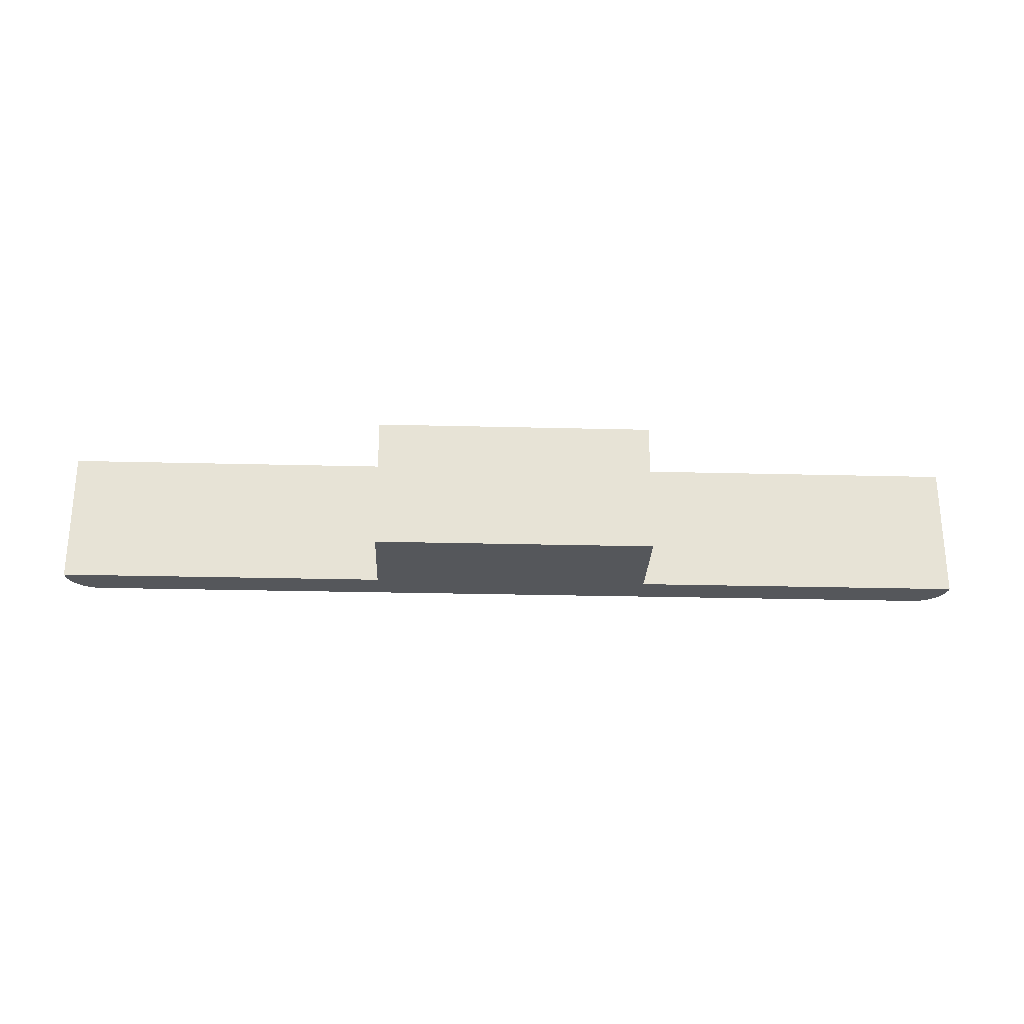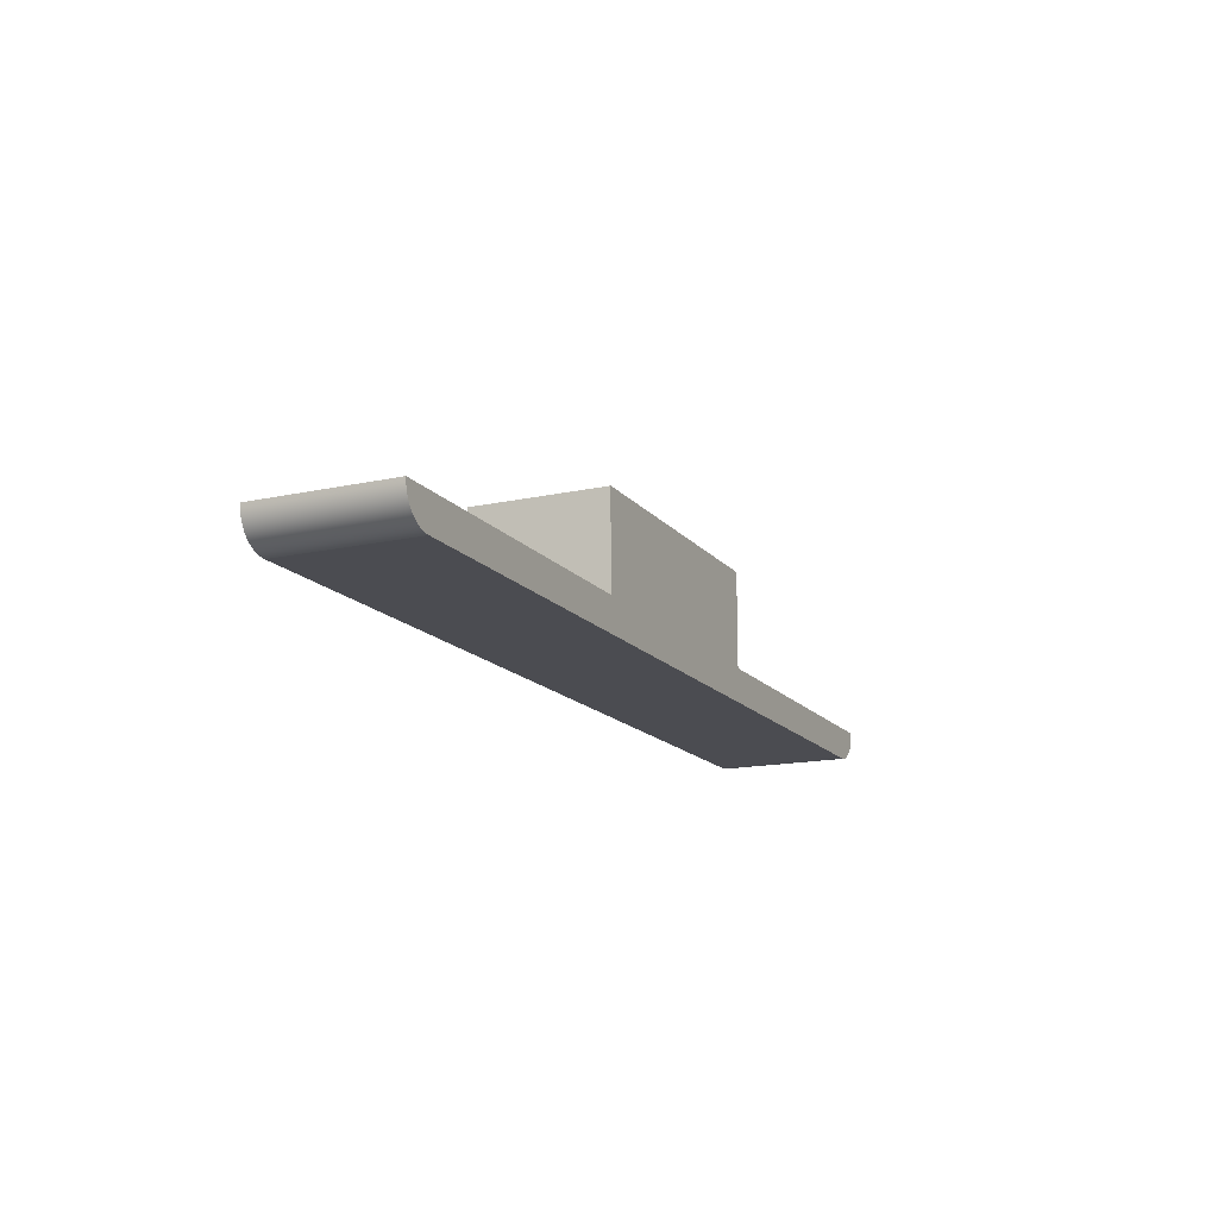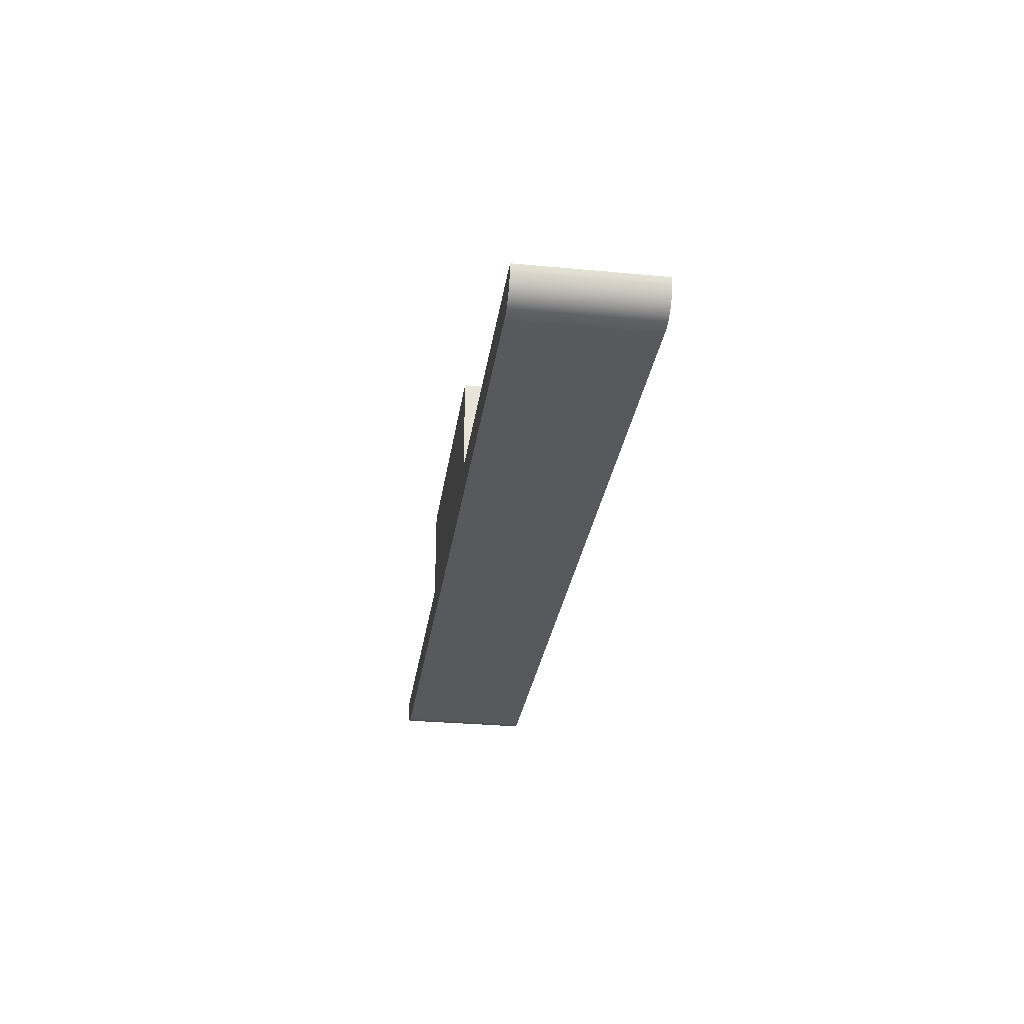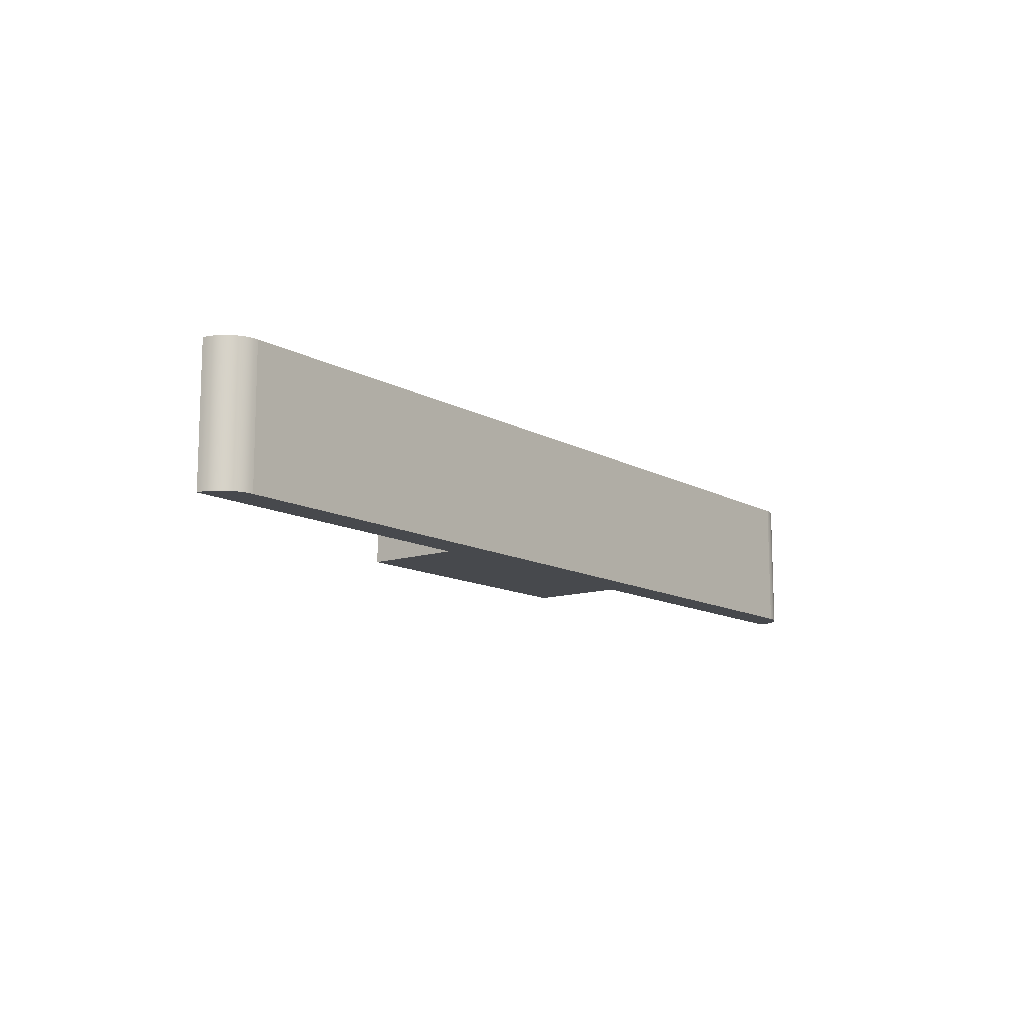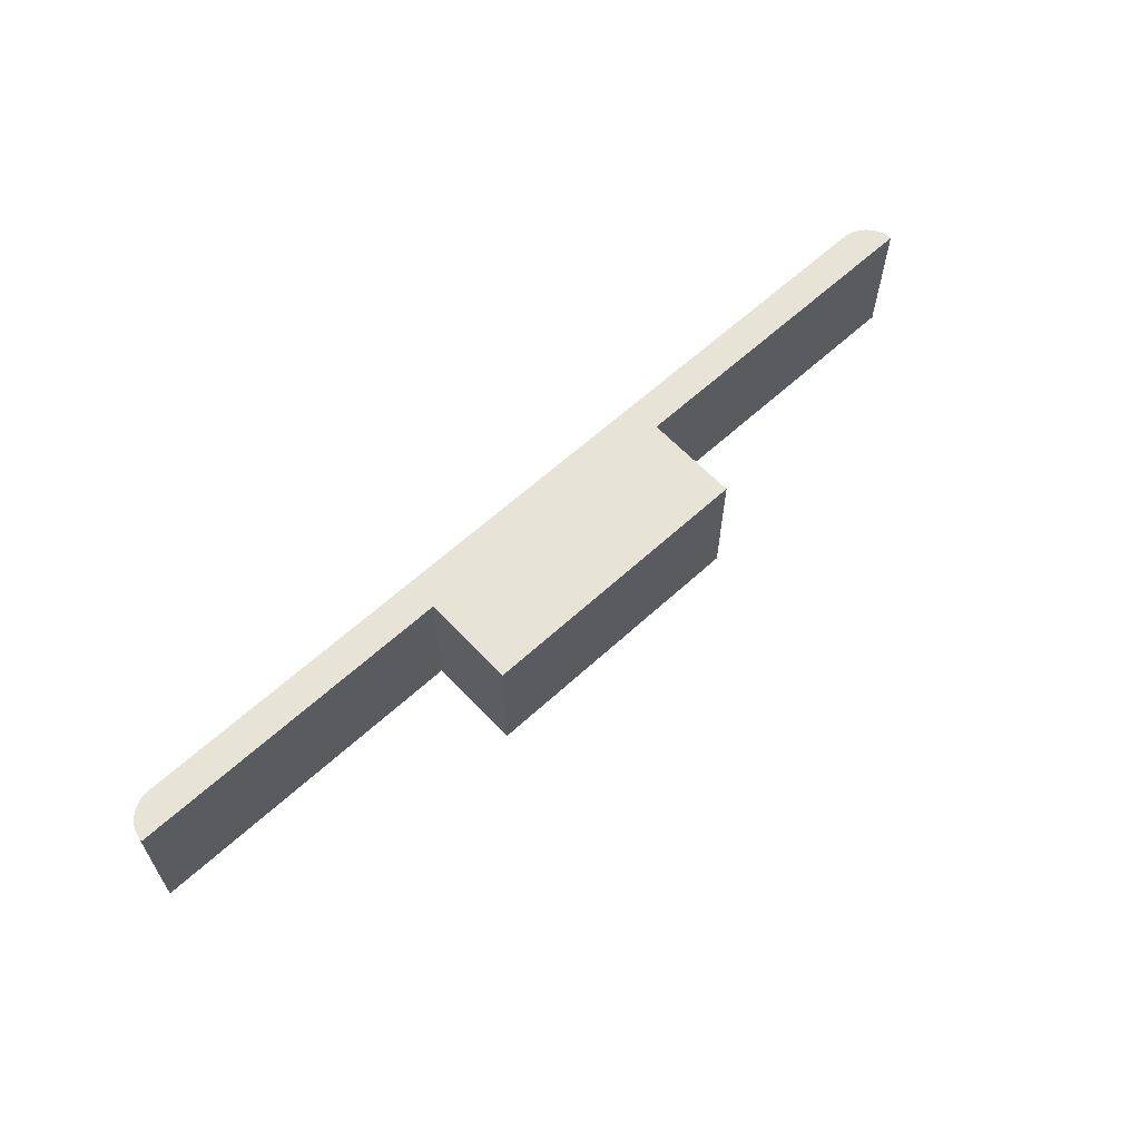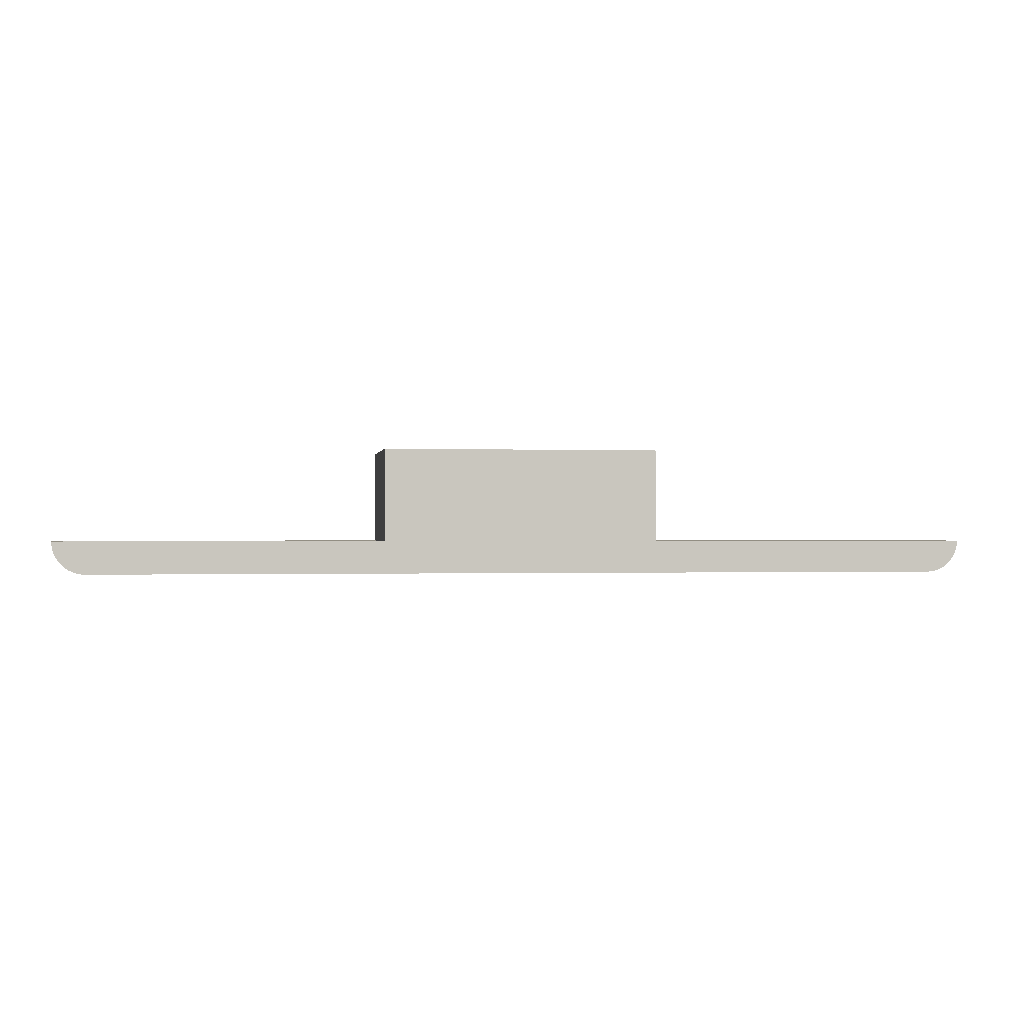
<metadata>
{"format":"obj","ext":"obj","renderer":"f3d","projection":"perspective","resolution":1024,"background":"white","views":[{"elev":-26.4,"azim":-2.3,"up":"+Y"},{"elev":-15.3,"azim":115.1,"up":"+Z"},{"elev":-29.0,"azim":82.0,"up":"+Z"},{"elev":-12.2,"azim":127.7,"up":"+Y"},{"elev":61.8,"azim":-43.0,"up":"+Y"},{"elev":-0.6,"azim":171.4,"up":"+Z"}]}
</metadata>
<code>
g Mesh1 Group1 Model
v 14.83 -2.187 -59.99
v -15.17 12.21 -59.99
v -15.17 -2.187 -59.99
f 1 2 3
v 14.83 12.21 -59.99
f 2 1 4
f 3 2 1
v -15.17 12.21 -69.99
f 5 3 2
v -15.17 -2.187 -69.99
f 3 5 6
f 2 3 5
f 6 5 3
v -50.17 12.21 -69.99
f 7 6 5
v -50.17 -2.187 -69.99
f 6 7 8
f 8 7 6
v -50.14 12.21 -70.45
f 9 8 7
v -50.14 -2.187 -70.45
f 8 9 10
f 7 8 9
f 10 9 8
v -50.05 12.21 -70.9
f 11 10 9
v -50.05 -2.187 -70.9
f 10 11 12
f 9 10 11
f 12 11 10
v -49.9 12.21 -71.33
f 13 12 11
v -49.9 -2.187 -71.33
f 12 13 14
f 11 12 13
f 14 13 12
v -49.7 12.21 -71.74
f 15 14 13
v -49.7 -2.187 -71.74
f 14 15 16
f 13 14 15
f 16 15 14
v -49.45 12.21 -72.12
f 17 16 15
v -49.45 -2.187 -72.12
f 16 17 18
f 15 16 17
f 18 17 16
v -49.14 12.21 -72.47
f 19 18 17
v -49.14 -2.187 -72.47
f 18 19 20
f 17 18 19
f 20 19 18
v -48.8 -2.187 -72.77
f 19 21 20
v -48.8 12.21 -72.77
f 21 19 22
f 20 21 19
f 20 6 21
f 18 6 20
f 16 6 18
f 14 6 16
f 12 6 14
f 10 6 12
f 6 10 8
f 8 10 6
f 12 6 10
f 14 6 12
f 16 6 14
f 18 6 16
f 20 6 18
f 21 6 20
v -48.42 -2.187 -73.02
f 21 6 23
f 23 6 21
v -48.01 -2.187 -73.22
f 23 6 24
f 24 6 23
v -47.58 -2.187 -73.37
f 24 6 25
f 25 6 24
v -47.13 -2.187 -73.46
f 25 6 26
f 26 6 25
v -46.67 -2.187 -73.49
f 26 6 27
f 27 6 26
v 46.33 -2.187 -73.49
f 27 6 28
f 28 6 27
v 14.83 -2.187 -69.99
f 28 6 29
f 29 6 28
f 29 6 1
f 1 6 29
f 1 6 3
f 3 6 1
f 29 4 1
v 14.83 12.21 -69.99
f 4 29 30
f 1 4 29
f 4 1 2
f 4 5 2
f 30 5 4
v 46.33 12.21 -73.49
f 31 5 30
v -46.67 12.21 -73.49
f 32 5 31
v -47.13 12.21 -73.46
f 33 5 32
v -47.58 12.21 -73.37
f 34 5 33
v -48.01 12.21 -73.22
f 35 5 34
v -48.42 12.21 -73.02
f 36 5 35
f 22 5 36
f 19 5 22
f 17 5 19
f 15 5 17
f 13 5 15
f 11 5 13
f 9 5 11
f 5 9 7
f 7 9 5
f 11 5 9
f 13 5 11
f 15 5 13
f 17 5 15
f 19 5 17
f 22 5 19
f 36 5 22
f 35 5 36
f 34 5 35
f 33 5 34
f 32 5 33
f 31 5 32
f 30 5 31
f 4 5 30
f 2 5 4
f 30 29 4
v 49.83 -2.187 -69.99
f 37 30 29
v 49.83 12.21 -69.99
f 30 37 38
f 29 30 37
f 38 37 30
v 49.8 -2.187 -70.45
f 39 38 37
v 49.8 12.21 -70.45
f 38 39 40
f 37 38 39
f 40 39 38
v 49.71 -2.187 -70.9
f 41 40 39
v 49.71 12.21 -70.9
f 40 41 42
f 39 40 41
f 42 41 40
v 49.56 -2.187 -71.33
f 43 42 41
v 49.56 12.21 -71.33
f 42 43 44
f 41 42 43
f 44 43 42
v 49.36 -2.187 -71.74
f 45 44 43
v 49.36 12.21 -71.74
f 44 45 46
f 43 44 45
f 46 45 44
v 49.11 -2.187 -72.12
f 47 46 45
v 49.11 12.21 -72.12
f 46 47 48
f 45 46 47
f 48 47 46
v 48.81 -2.187 -72.47
f 49 48 47
v 48.81 12.21 -72.47
f 48 49 50
f 47 48 49
f 50 49 48
v 48.46 12.21 -72.77
f 49 51 50
v 48.46 -2.187 -72.77
f 51 49 52
f 52 49 51
f 52 37 49
v 48.08 -2.187 -73.02
f 53 37 52
v 47.67 -2.187 -73.22
f 54 37 53
v 47.24 -2.187 -73.37
f 55 37 54
v 46.79 -2.187 -73.46
f 56 37 55
f 28 37 56
f 28 29 37
f 37 29 28
f 56 37 28
f 55 37 56
f 54 37 55
f 53 37 54
f 52 37 53
f 49 37 52
f 49 37 47
f 47 37 49
f 47 37 45
f 45 37 47
f 45 37 43
f 43 37 45
f 43 37 41
f 41 37 43
f 41 37 39
f 39 37 41
v 48.08 12.21 -73.02
f 57 52 53
f 52 57 51
f 53 52 57
f 51 57 52
f 57 38 51
v 47.67 12.21 -73.22
f 58 38 57
v 47.24 12.21 -73.37
f 59 38 58
v 46.79 12.21 -73.46
f 60 38 59
f 31 38 60
f 31 30 38
f 38 30 31
f 60 38 31
f 59 38 60
f 58 38 59
f 57 38 58
f 51 38 57
f 51 38 50
f 50 38 51
f 50 38 48
f 48 38 50
f 48 38 46
f 46 38 48
f 46 38 44
f 44 38 46
f 44 38 42
f 42 38 44
f 42 38 40
f 40 38 42
f 50 51 49
f 53 58 57
f 58 53 54
f 54 53 58
f 57 58 53
f 54 59 58
f 59 54 55
f 55 54 59
f 58 59 54
f 55 60 59
f 60 55 56
f 56 55 60
f 59 60 55
f 56 31 60
f 31 56 28
f 28 56 31
f 60 31 56
f 28 32 31
f 32 28 27
f 27 28 32
f 31 32 28
f 27 33 32
f 33 27 26
f 26 27 33
f 32 33 27
f 26 34 33
f 34 26 25
f 25 26 34
f 33 34 26
f 25 35 34
f 35 25 24
f 24 25 35
f 34 35 25
f 24 36 35
f 36 24 23
f 23 24 36
f 35 36 24
f 23 22 36
f 22 23 21
f 21 23 22
f 36 22 23
f 22 19 21
f 5 6 7

</code>
